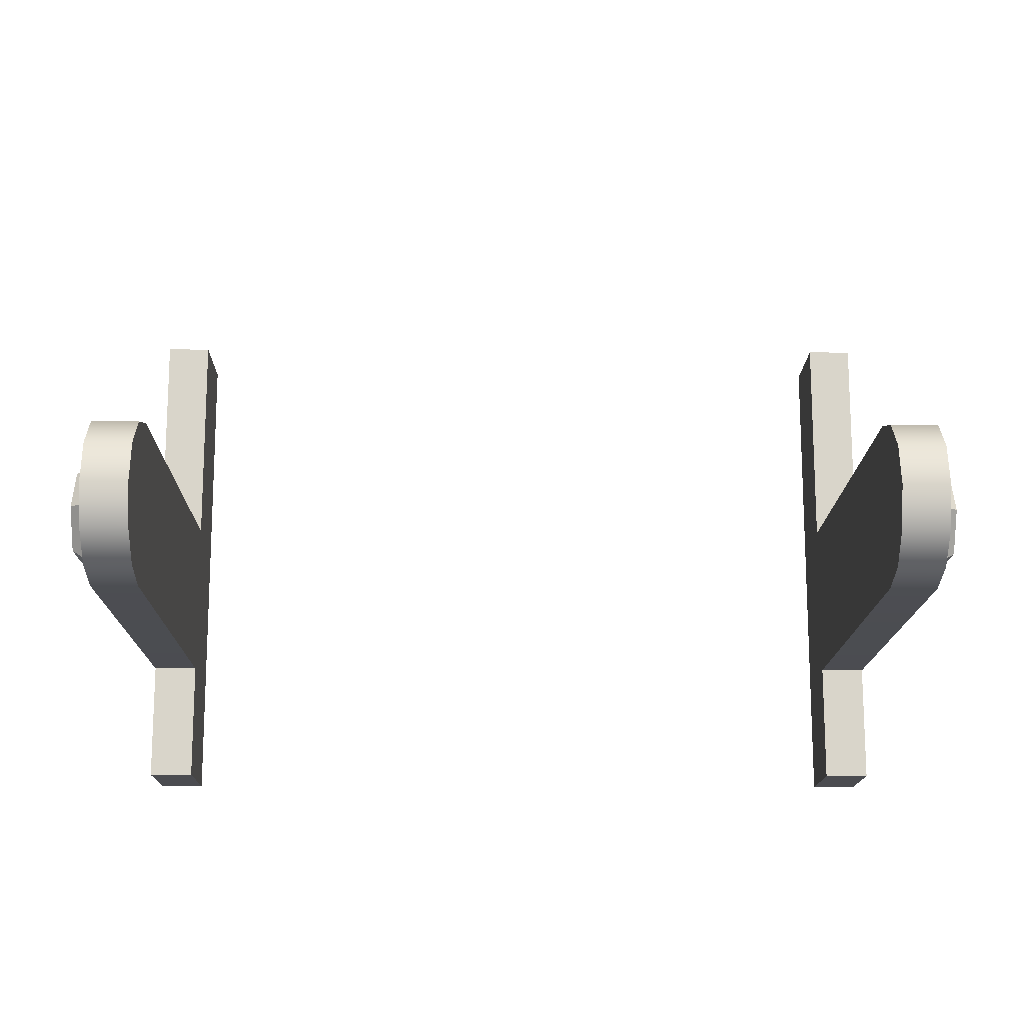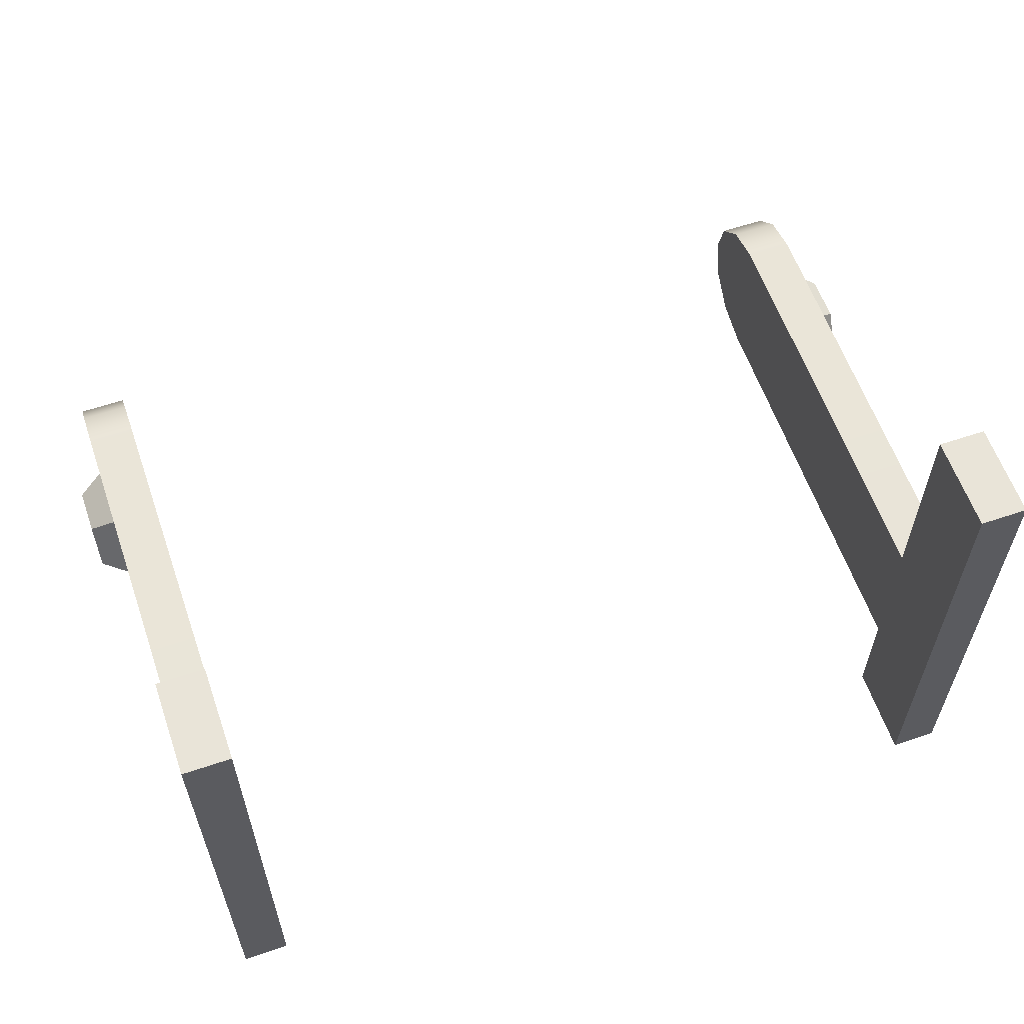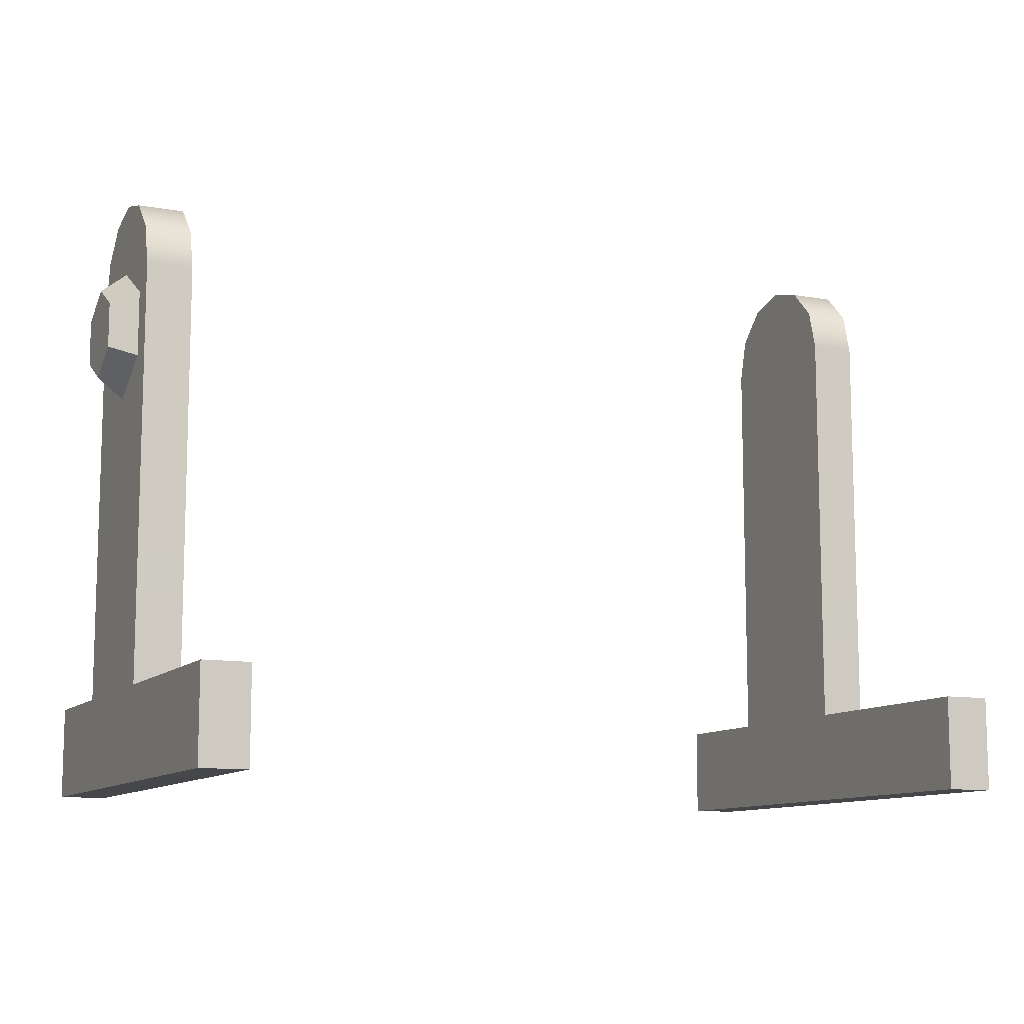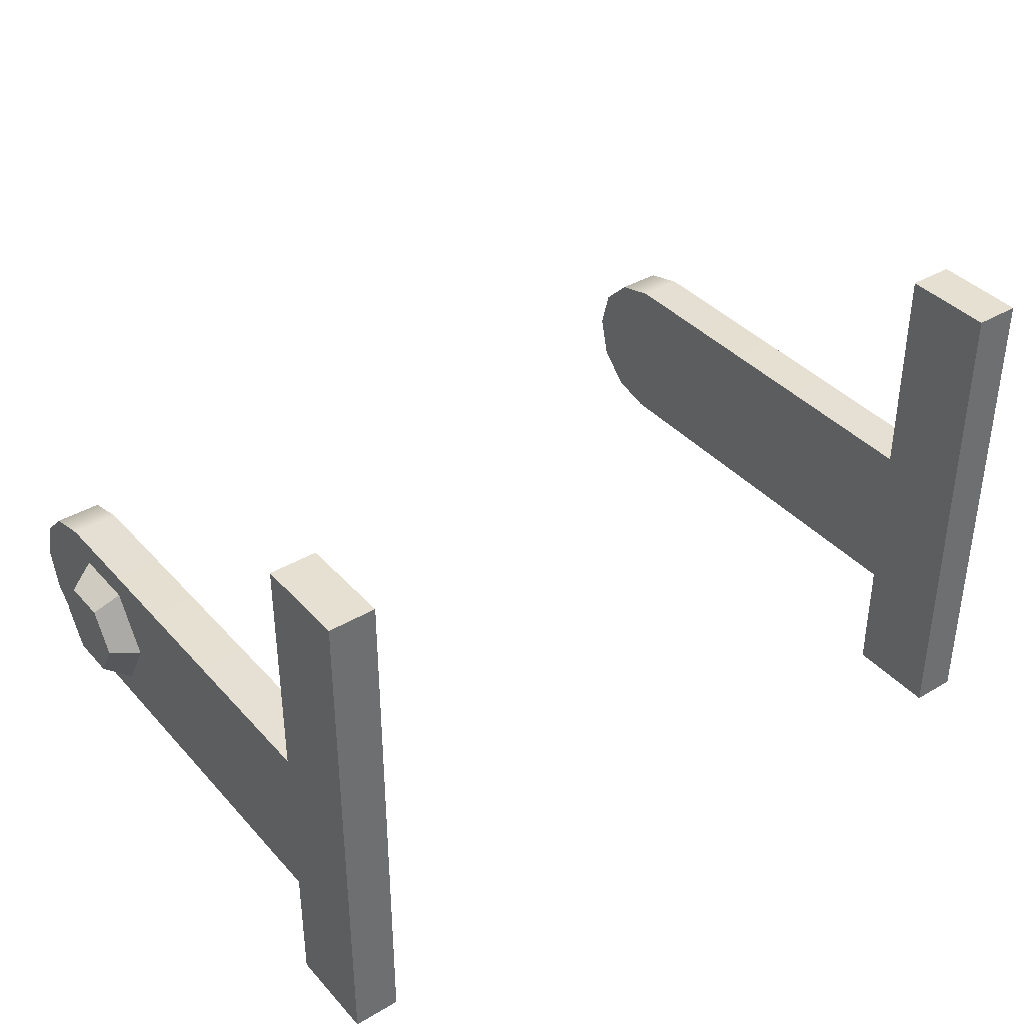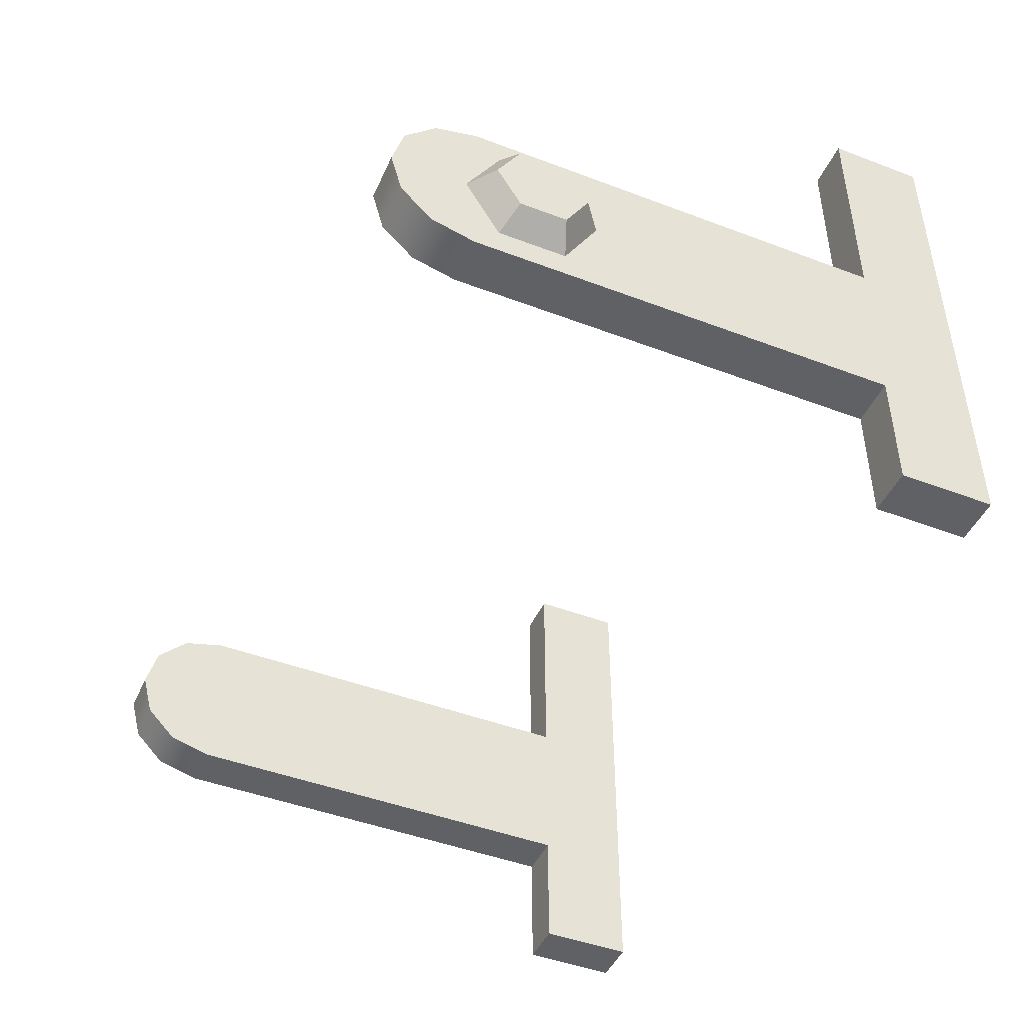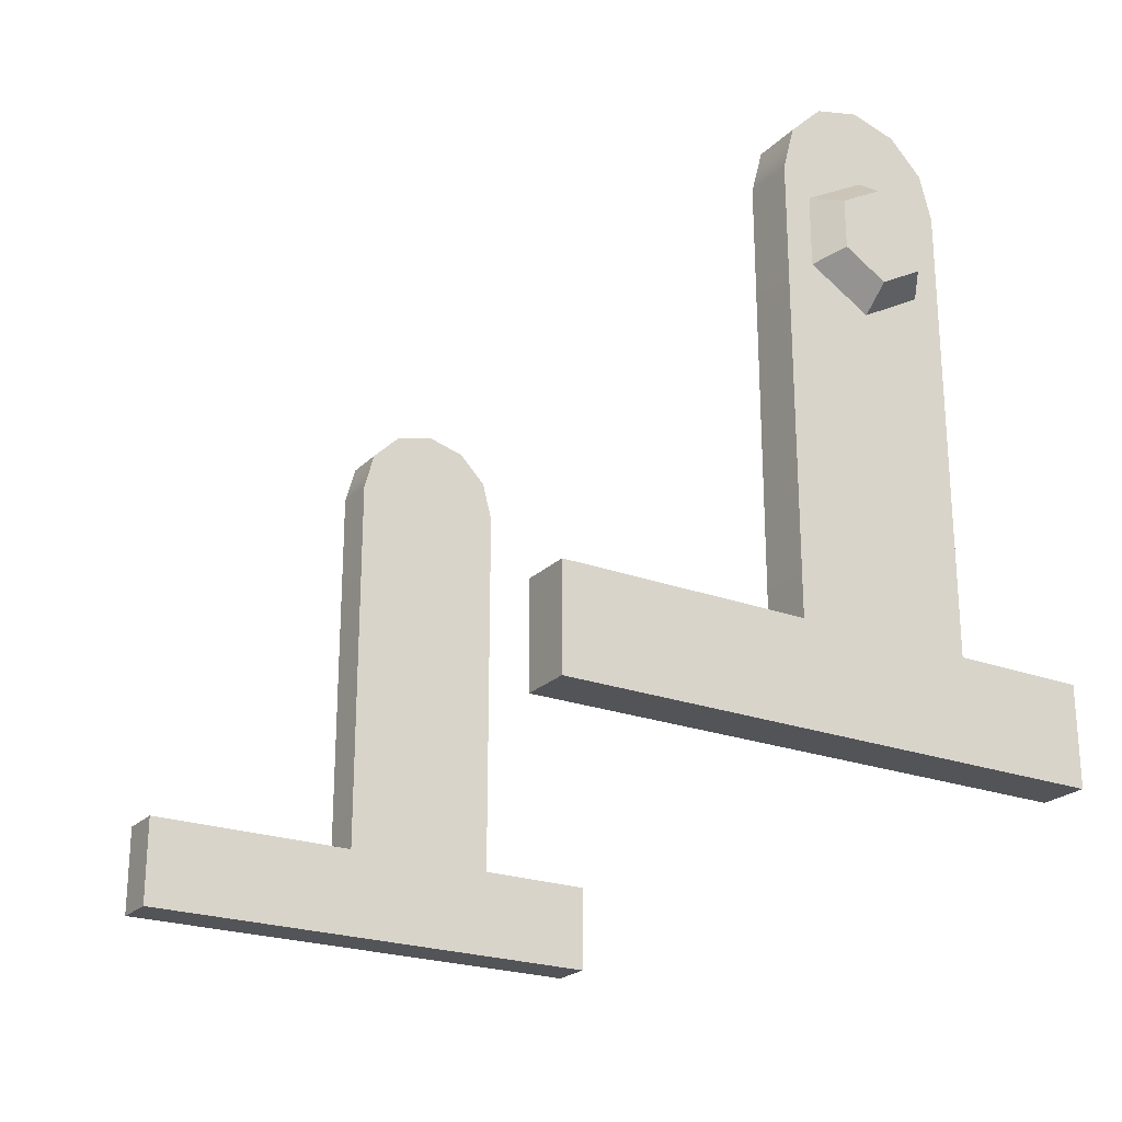
<metadata>
{"format":"obj","ext":"obj","renderer":"f3d","projection":"perspective","resolution":1024,"background":"white","views":[{"elev":-15.2,"azim":179.2,"up":"+Z"},{"elev":60.0,"azim":-19.1,"up":"+Z"},{"elev":-10.6,"azim":-24.4,"up":"+Y"},{"elev":38.4,"azim":-36.7,"up":"+Z"},{"elev":-46.0,"azim":-113.5,"up":"+Z"},{"elev":-23.1,"azim":57.8,"up":"+Y"}]}
</metadata>
<code>
g Combined_M_Cmn_CannonBarrel_Prefab_Mesh
v -41.84 40.35 -362.2
v -40.29 39.14 -362.2
v -40.29 38.04 -360.3
v -41.84 38.65 -359.3
v -41.84 38.65 -359.3
v -40.29 38.04 -360.3
v -40.29 35.84 -360.3
v -41.84 35.23 -359.3
v -41.84 35.23 -359.3
v -40.29 35.84 -360.3
v -40.29 34.74 -362.2
v -41.84 33.53 -362.2
v -41.84 33.53 -362.2
v -40.29 34.74 -362.2
v -40.29 35.84 -364.1
v -41.84 35.23 -365.2
v -41.84 35.23 -365.2
v -40.29 35.84 -364.1
v -40.29 38.04 -364.1
v -41.84 38.65 -365.2
v -41.84 38.65 -365.2
v -40.29 38.04 -364.1
v -40.29 39.14 -362.2
v -41.84 40.35 -362.2
v -40.29 38.04 -364.1
v -40.29 38.04 -360.3
v -40.29 39.14 -362.2
v -40.29 35.84 -360.3
v -40.29 35.84 -364.1
v -40.29 34.74 -362.2
v -81.07 40.35 -362.2
v -81.07 38.65 -359.3
v -82.62 38.04 -360.3
v -82.62 39.14 -362.2
v -81.07 38.65 -359.3
v -81.07 35.23 -359.3
v -82.62 35.84 -360.3
v -82.62 38.04 -360.3
v -81.07 35.23 -359.3
v -81.07 33.53 -362.2
v -82.62 34.74 -362.2
v -82.62 35.84 -360.3
v -81.07 33.53 -362.2
v -81.07 35.23 -365.2
v -82.62 35.84 -364.1
v -82.62 34.74 -362.2
v -81.07 35.23 -365.2
v -81.07 38.65 -365.2
v -82.62 38.04 -364.1
v -82.62 35.84 -364.1
v -81.07 38.65 -365.2
v -81.07 40.35 -362.2
v -82.62 39.14 -362.2
v -82.62 38.04 -364.1
v -82.62 38.04 -364.1
v -82.62 39.14 -362.2
v -82.62 38.04 -360.3
v -82.62 35.84 -360.3
v -82.62 35.84 -364.1
v -82.62 34.74 -362.2
v -79.14 39.66 -358.2
v -81.37 39.66 -358.2
v -81.37 41.66 -358.8
v -79.14 41.66 -358.8
v -81.37 19.33 -358.2
v -79.14 19.33 -358.2
v -79.14 41.66 -358.8
v -81.37 41.66 -358.8
v -81.37 43.13 -360.2
v -79.14 43.13 -360.2
v -81.37 43.66 -362.2
v -79.14 43.66 -362.2
v -81.37 43.13 -364.2
v -79.14 43.13 -364.2
v -81.37 41.66 -365.7
v -79.14 41.66 -365.7
v -79.14 41.66 -365.7
v -81.37 41.66 -365.7
v -81.37 39.66 -366.2
v -79.14 39.66 -366.2
v -79.14 19.33 -366.2
v -81.37 19.33 -366.2
v -79.14 41.66 -365.7
v -79.14 39.66 -358.2
v -79.14 41.66 -358.8
v -79.14 39.66 -366.2
v -79.14 19.33 -366.2
v -79.14 19.33 -358.2
v -79.14 14.83 -372.2
v -79.14 19.33 -372.2
v -79.14 14.83 -347.2
v -79.14 19.33 -347.2
v -79.14 43.13 -364.2
v -79.14 43.13 -360.2
v -79.14 43.66 -362.2
v -81.37 39.66 -358.2
v -81.37 39.66 -366.2
v -81.37 41.66 -365.7
v -81.37 19.33 -366.2
v -81.37 19.33 -358.2
v -81.37 14.83 -372.2
v -81.37 14.83 -347.2
v -81.37 19.33 -347.2
v -81.37 19.33 -372.2
v -81.37 41.66 -358.8
v -81.37 43.13 -364.2
v -81.37 43.13 -360.2
v -81.37 43.66 -362.2
v -79.14 19.33 -347.2
v -79.14 14.83 -347.2
v -81.37 14.83 -347.2
v -81.37 19.33 -347.2
v -81.37 19.33 -372.2
v -81.37 14.83 -372.2
v -79.14 14.83 -372.2
v -79.14 19.33 -372.2
v -43.78 39.66 -358.2
v -43.78 41.66 -358.8
v -41.54 41.66 -358.8
v -41.54 39.66 -358.2
v -41.54 19.33 -358.2
v -43.78 19.33 -358.2
v -43.78 41.66 -358.8
v -43.78 43.13 -360.2
v -41.54 43.13 -360.2
v -41.54 41.66 -358.8
v -41.54 43.66 -362.2
v -43.78 43.66 -362.2
v -41.54 43.13 -364.2
v -43.78 43.13 -364.2
v -41.54 41.66 -365.7
v -43.78 41.66 -365.7
v -43.78 41.66 -365.7
v -43.78 39.66 -366.2
v -41.54 39.66 -366.2
v -41.54 41.66 -365.7
v -43.78 19.33 -366.2
v -41.54 19.33 -366.2
v -43.78 41.66 -365.7
v -43.78 41.66 -358.8
v -43.78 39.66 -366.2
v -43.78 39.66 -358.2
v -43.78 19.33 -358.2
v -43.78 19.33 -366.2
v -43.78 14.83 -347.2
v -43.78 19.33 -347.2
v -43.78 14.83 -372.2
v -43.78 19.33 -372.2
v -43.78 43.13 -360.2
v -43.78 43.13 -364.2
v -43.78 43.66 -362.2
v -41.54 39.66 -358.2
v -41.54 41.66 -358.8
v -41.54 41.66 -365.7
v -41.54 39.66 -366.2
v -41.54 19.33 -366.2
v -41.54 19.33 -358.2
v -41.54 14.83 -347.2
v -41.54 14.83 -372.2
v -41.54 19.33 -347.2
v -41.54 19.33 -372.2
v -41.54 43.13 -364.2
v -41.54 43.13 -360.2
v -41.54 43.66 -362.2
v -43.78 19.33 -347.2
v -41.54 19.33 -347.2
v -41.54 14.83 -347.2
v -43.78 14.83 -347.2
v -41.54 19.33 -372.2
v -43.78 19.33 -372.2
v -43.78 14.83 -372.2
v -41.54 14.83 -372.2
v -79.14 19.33 -358.2
v -79.14 19.33 -347.2
v -81.37 19.33 -347.2
v -81.37 19.33 -358.2
v -41.54 19.33 -358.2
v -41.54 19.33 -347.2
v -43.78 19.33 -347.2
v -43.78 19.33 -358.2
v -81.37 19.33 -366.2
v -81.37 19.33 -372.2
v -79.14 19.33 -372.2
v -79.14 19.33 -366.2
v -43.78 19.33 -366.2
v -43.78 19.33 -372.2
v -41.54 19.33 -372.2
v -41.54 19.33 -366.2
v -81.37 14.83 -372.2
v -81.37 14.83 -347.2
v -79.14 14.83 -347.2
v -79.14 14.83 -372.2
v -43.78 14.83 -372.2
v -43.78 14.83 -347.2
v -41.54 14.83 -347.2
v -41.54 14.83 -372.2
g Combined_M_Cmn_CannonBarrel_Prefab_Mesh_0
f 3 2 1
f 4 3 1
f 7 6 5
f 8 7 5
f 11 10 9
f 12 11 9
f 15 14 13
f 16 15 13
f 19 18 17
f 20 19 17
f 23 22 21
f 24 23 21
f 27 26 25
f 26 28 25
f 28 29 25
f 28 30 29
f 33 32 31
f 34 33 31
f 37 36 35
f 38 37 35
f 41 40 39
f 42 41 39
f 45 44 43
f 46 45 43
f 49 48 47
f 50 49 47
f 53 52 51
f 54 53 51
f 57 56 55
f 58 57 55
f 59 58 55
f 60 58 59
f 63 62 61
f 64 63 61
f 62 65 61
f 65 66 61
f 69 68 67
f 70 69 67
f 71 69 70
f 72 71 70
f 73 71 72
f 74 73 72
f 75 73 74
f 76 75 74
f 79 78 77
f 80 79 77
f 80 81 79
f 81 82 79
f 85 84 83
f 84 86 83
f 86 84 87
f 84 88 87
f 87 88 89
f 89 90 87
f 88 91 89
f 88 92 91
f 93 85 83
f 93 94 85
f 93 95 94
f 98 97 96
f 96 97 99
f 100 96 99
f 100 99 101
f 102 100 101
f 102 103 100
f 99 104 101
f 105 98 96
f 105 106 98
f 105 107 106
f 107 108 106
f 111 110 109
f 112 111 109
f 115 114 113
f 116 115 113
f 119 118 117
f 120 119 117
f 121 120 117
f 122 121 117
f 125 124 123
f 126 125 123
f 125 127 124
f 127 128 124
f 127 129 128
f 129 130 128
f 129 131 130
f 131 132 130
f 135 134 133
f 136 135 133
f 137 134 135
f 138 137 135
f 141 140 139
f 141 142 140
f 142 141 143
f 141 144 143
f 145 143 144
f 145 146 143
f 147 145 144
f 144 148 147
f 140 149 139
f 149 150 139
f 149 151 150
f 154 153 152
f 155 154 152
f 155 152 156
f 152 157 156
f 156 157 158
f 159 156 158
f 157 160 158
f 159 161 156
f 154 162 153
f 162 163 153
f 162 164 163
f 167 166 165
f 168 167 165
f 171 170 169
f 172 171 169
f 175 174 173
f 176 175 173
f 179 178 177
f 180 179 177
f 183 182 181
f 184 183 181
f 187 186 185
f 188 187 185
f 191 190 189
f 192 191 189
f 195 194 193
f 196 195 193

</code>
